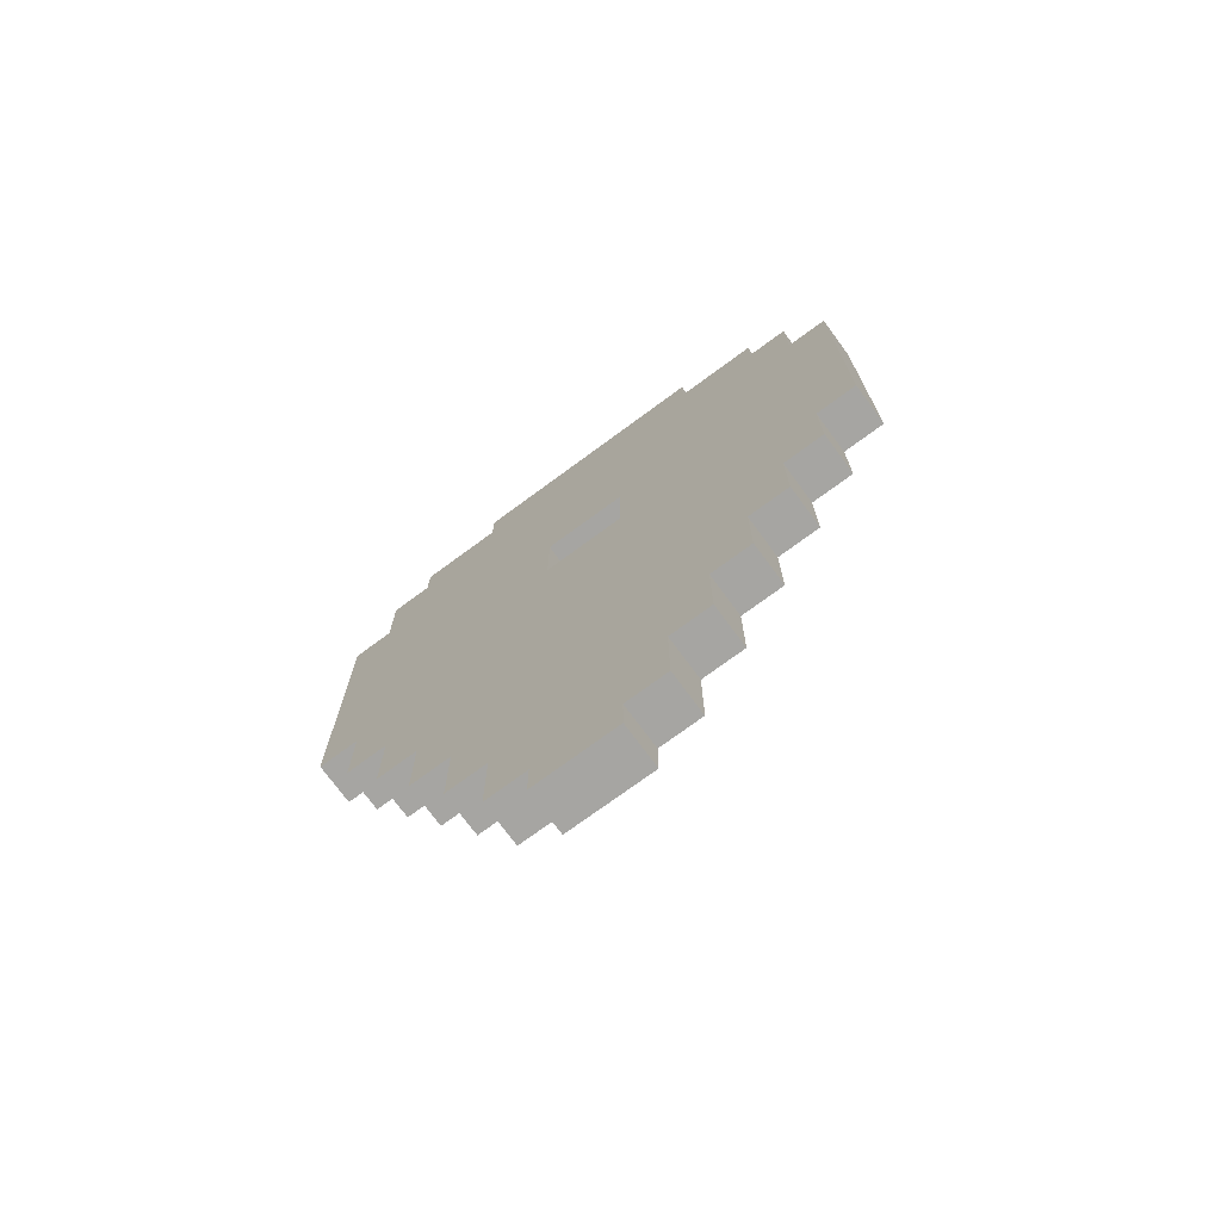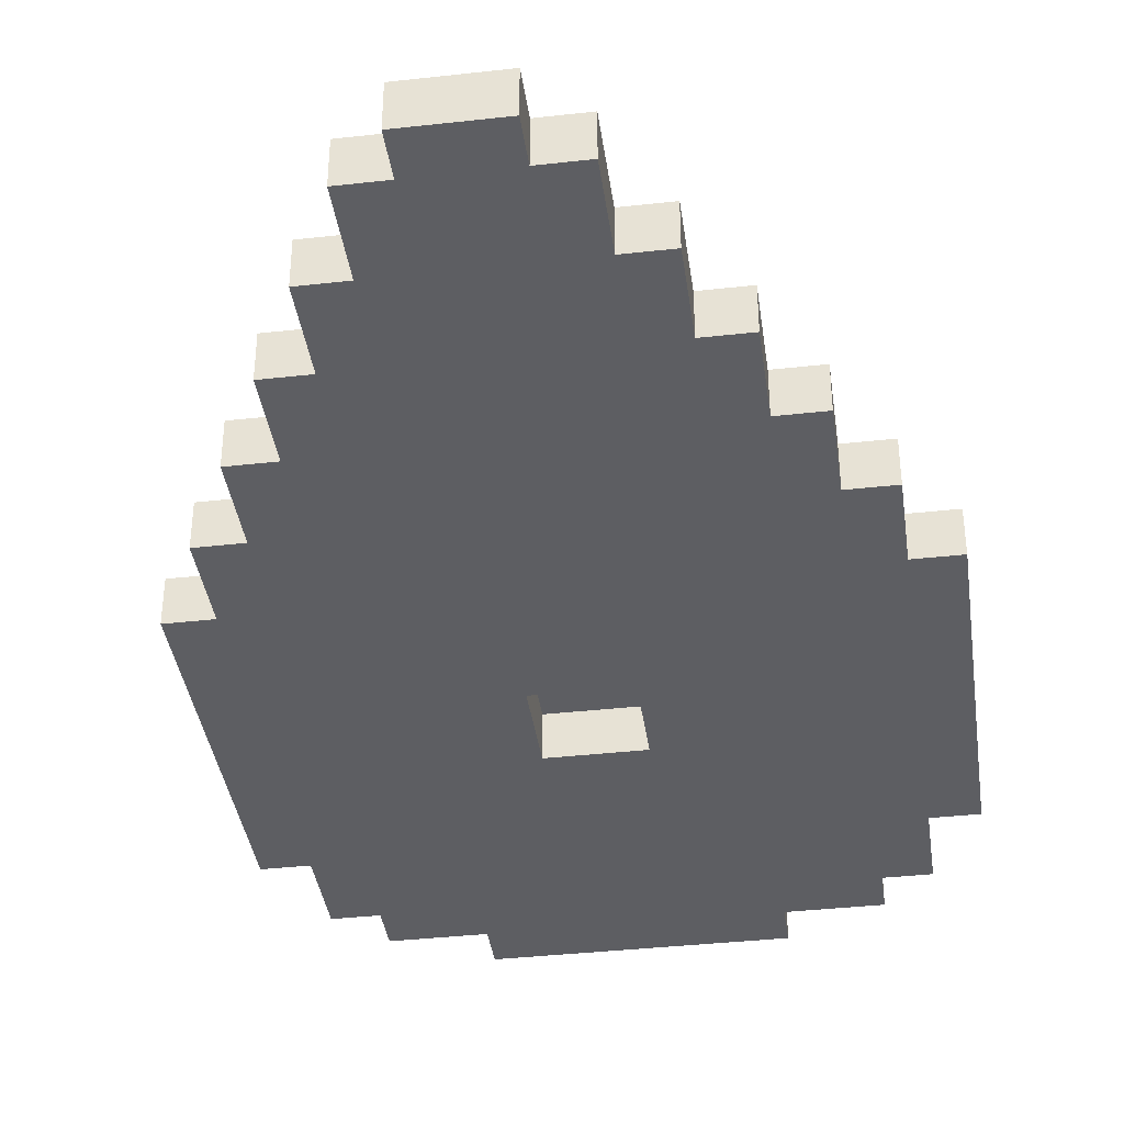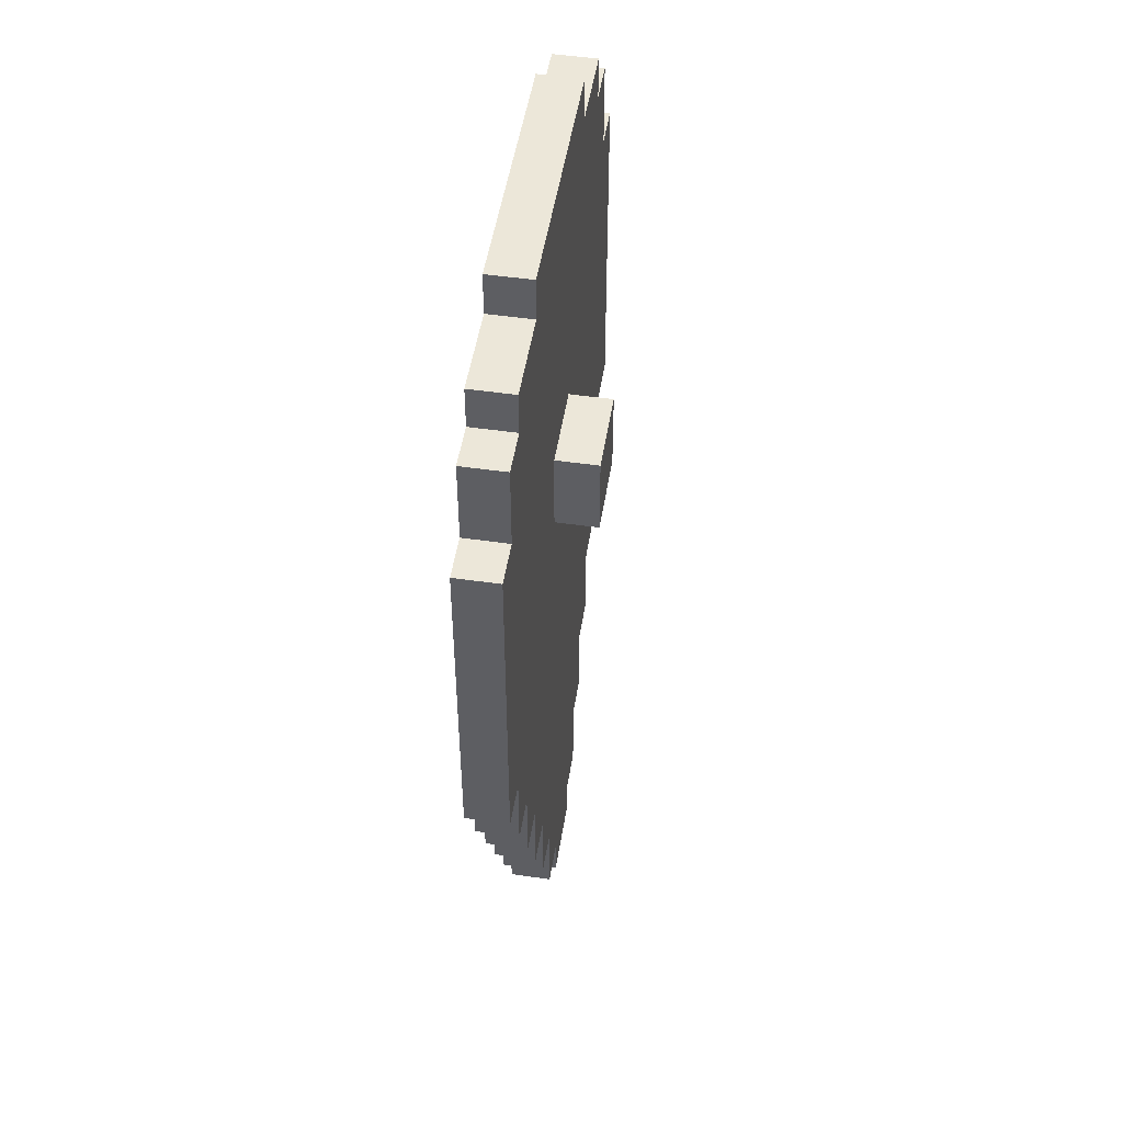
<metadata>
{"format":"obj","ext":"obj","renderer":"f3d","projection":"perspective","resolution":1024,"background":"white","views":[{"elev":-73.8,"azim":-143.6,"up":"+Y"},{"elev":-38.4,"azim":8.0,"up":"+Z"},{"elev":49.7,"azim":-81.0,"up":"+Y"}]}
</metadata>
<code>
o shield_hvy_3_ja_color
v 1.3 2.1 0.7
v 1.3 2.1 0.6
v 1.3 1.3 0.7
v 1.3 1.3 0.6
v 1.2 2.3 0.7
v 1.2 2.3 0.6
v 1.2 2.1 0.7
v 1.2 2.1 0.6
v 1.2 1.3 0.7
v 1.2 1.3 0.6
v 1.2 1.1 0.7
v 1.2 1.1 0.6
v 1.1 2.4 0.7
v 1.1 2.4 0.6
v 1.1 2.3 0.7
v 1.1 2.3 0.6
v 1.1 1.1 0.7
v 1.1 1.1 0.6
v 1.1 0.9 0.7
v 1.1 0.9 0.6
v 1 0.9 0.7
v 1 0.9 0.6
v 1 0.7 0.7
v 1 0.7 0.6
v 0.9 2.5 0.7
v 0.9 2.5 0.6
v 0.9 2.4 0.7
v 0.9 2.4 0.6
v 0.9 0.7 0.7
v 0.9 0.7 0.6
v 0.9 0.5 0.7
v 0.9 0.5 0.6
v 0.8 0.5 0.7
v 0.8 0.5 0.6
v 0.8 0.3 0.7
v 0.8 0.3 0.6
v 0.7 1.8 0.8
v 0.7 1.8 0.7
v 0.7 1.6 0.8
v 0.7 1.6 0.7
v 0.7 0.3 0.7
v 0.7 0.3 0.6
v 0.7 0.2 0.7
v 0.7 0.2 0.6
v 0.5 1.8 0.7
v 0.5 1.8 0.6
v 0.5 1.6 0.7
v 0.5 1.6 0.6
v 0.7 1.8 0.7
v 0.7 1.8 0.6
v 0.7 1.6 0.7
v 0.7 1.6 0.6
v 0.5 1.8 0.8
v 0.5 1.8 0.7
v 0.5 1.6 0.8
v 0.5 1.6 0.7
v 0.5 0.3 0.7
v 0.5 0.3 0.6
v 0.5 0.2 0.7
v 0.5 0.2 0.6
v 0.4 0.5 0.7
v 0.4 0.5 0.6
v 0.4 0.3 0.7
v 0.4 0.3 0.6
v 0.3 2.5 0.7
v 0.3 2.5 0.6
v 0.3 2.4 0.7
v 0.3 2.4 0.6
v 0.3 0.7 0.7
v 0.3 0.7 0.6
v 0.3 0.5 0.7
v 0.3 0.5 0.6
v 0.2 0.9 0.7
v 0.2 0.9 0.6
v 0.2 0.7 0.7
v 0.2 0.7 0.6
v 0.1 2.4 0.7
v 0.1 2.4 0.6
v 0.1 2.3 0.7
v 0.1 2.3 0.6
v 0.1 1.1 0.7
v 0.1 1.1 0.6
v 0.1 0.9 0.7
v 0.1 0.9 0.6
v 1.192e-07 2.3 0.7
v 1.192e-07 2.3 0.6
v 1.192e-07 2.1 0.7
v 1.192e-07 2.1 0.6
v 1.192e-07 1.3 0.7
v 1.192e-07 1.3 0.6
v 1.192e-07 1.1 0.7
v 1.192e-07 1.1 0.6
v -0.1 2.1 0.7
v -0.1 2.1 0.6
v -0.1 1.3 0.7
v -0.1 1.3 0.6
v 0.7 1.8 0.8
v 0.7 1.6 0.8
v 0.5 1.8 0.8
v 0.5 1.6 0.8
v 1.3 2.1 0.7
v 1.3 1.3 0.7
v 1.2 2.3 0.7
v 1.2 2.1 0.7
v 1.2 2 0.7
v 1.2 1.5 0.7
v 1.2 1.3 0.7
v 1.2 1.1 0.7
v 1.1 2.4 0.7
v 1.1 2.3 0.7
v 1.1 2.2 0.7
v 1.1 2 0.7
v 1.1 1.9 0.7
v 1.1 1.6 0.7
v 1.1 1.5 0.7
v 1.1 1.2 0.7
v 1.1 1.1 0.7
v 1.1 0.9 0.7
v 1 2.3 0.7
v 1 2.2 0.7
v 1 2.1 0.7
v 1 1.9 0.7
v 1 1.6 0.7
v 1 1.3 0.7
v 1 1.2 0.7
v 1 1 0.7
v 1 0.9 0.7
v 1 0.7 0.7
v 0.9 2.5 0.7
v 0.9 2.4 0.7
v 0.9 2.2 0.7
v 0.9 2.1 0.7
v 0.9 1.9 0.7
v 0.9 1.3 0.7
v 0.9 1.1 0.7
v 0.9 1 0.7
v 0.9 0.8 0.7
v 0.9 0.7 0.7
v 0.9 0.5 0.7
v 0.8 2.4 0.7
v 0.8 2.3 0.7
v 0.8 2.2 0.7
v 0.8 1.9 0.7
v 0.8 1.3 0.7
v 0.8 1.1 0.7
v 0.8 1 0.7
v 0.8 0.8 0.7
v 0.8 0.6 0.7
v 0.8 0.5 0.7
v 0.8 0.3 0.7
v 0.7 1.8 0.7
v 0.7 1.6 0.7
v 0.7 1.1 0.7
v 0.7 1 0.7
v 0.7 0.6 0.7
v 0.7 0.4 0.7
v 0.7 0.3 0.7
v 0.7 0.2 0.7
v 0.6 2.4 0.7
v 0.6 1.8 0.7
v 0.6 1.6 0.7
v 0.6 0.4 0.7
v 0.5 1.8 0.7
v 0.5 1.6 0.7
v 0.5 1.1 0.7
v 0.5 1 0.7
v 0.5 0.6 0.7
v 0.5 0.4 0.7
v 0.5 0.3 0.7
v 0.5 0.2 0.7
v 0.4 2.4 0.7
v 0.4 2.3 0.7
v 0.4 2.2 0.7
v 0.4 1.9 0.7
v 0.4 1.3 0.7
v 0.4 1.1 0.7
v 0.4 1 0.7
v 0.4 0.8 0.7
v 0.4 0.6 0.7
v 0.4 0.5 0.7
v 0.4 0.3 0.7
v 0.3 2.5 0.7
v 0.3 2.4 0.7
v 0.3 2.2 0.7
v 0.3 2.1 0.7
v 0.3 1.9 0.7
v 0.3 1.3 0.7
v 0.3 1.1 0.7
v 0.3 1 0.7
v 0.3 0.8 0.7
v 0.3 0.7 0.7
v 0.3 0.5 0.7
v 0.2 2.3 0.7
v 0.2 2.2 0.7
v 0.2 2.1 0.7
v 0.2 1.9 0.7
v 0.2 1.6 0.7
v 0.2 1.3 0.7
v 0.2 1.2 0.7
v 0.2 1 0.7
v 0.2 0.9 0.7
v 0.2 0.7 0.7
v 0.1 2.4 0.7
v 0.1 2.3 0.7
v 0.1 2.2 0.7
v 0.1 2 0.7
v 0.1 1.9 0.7
v 0.1 1.6 0.7
v 0.1 1.5 0.7
v 0.1 1.2 0.7
v 0.1 1.1 0.7
v 0.1 0.9 0.7
v 1.192e-07 2.3 0.7
v 1.192e-07 2.1 0.7
v 1.192e-07 2 0.7
v 1.192e-07 1.5 0.7
v 1.192e-07 1.3 0.7
v 1.192e-07 1.1 0.7
v -0.1 2.1 0.7
v -0.1 1.3 0.7
v 0.7 1.8 0.7
v 0.7 1.6 0.7
v 0.6 1.8 0.7
v 0.6 1.6 0.7
v 0.5 1.8 0.7
v 0.5 1.6 0.7
v 1.3 2.1 0.6
v 1.3 1.3 0.6
v 1.2 2.3 0.6
v 1.2 2.1 0.6
v 1.2 2 0.6
v 1.2 1.5 0.6
v 1.2 1.3 0.6
v 1.2 1.1 0.6
v 1.1 2.4 0.6
v 1.1 2.3 0.6
v 1.1 2.2 0.6
v 1.1 2 0.6
v 1.1 1.9 0.6
v 1.1 1.6 0.6
v 1.1 1.5 0.6
v 1.1 1.2 0.6
v 1.1 1.1 0.6
v 1.1 0.9 0.6
v 1 2.3 0.6
v 1 2.2 0.6
v 1 2.1 0.6
v 1 1.9 0.6
v 1 1.6 0.6
v 1 1.3 0.6
v 1 1.2 0.6
v 1 1 0.6
v 1 0.9 0.6
v 1 0.7 0.6
v 0.9 2.5 0.6
v 0.9 2.4 0.6
v 0.9 2.2 0.6
v 0.9 2.1 0.6
v 0.9 1.9 0.6
v 0.9 1.3 0.6
v 0.9 1.1 0.6
v 0.9 1 0.6
v 0.9 0.8 0.6
v 0.9 0.7 0.6
v 0.9 0.5 0.6
v 0.8 2.4 0.6
v 0.8 2.3 0.6
v 0.8 2.2 0.6
v 0.8 1.9 0.6
v 0.8 1.3 0.6
v 0.8 1.1 0.6
v 0.8 1 0.6
v 0.8 0.8 0.6
v 0.8 0.6 0.6
v 0.8 0.5 0.6
v 0.8 0.3 0.6
v 0.7 1.8 0.6
v 0.7 1.6 0.6
v 0.7 1.1 0.6
v 0.7 1 0.6
v 0.7 0.6 0.6
v 0.7 0.4 0.6
v 0.7 0.3 0.6
v 0.7 0.2 0.6
v 0.6 2.4 0.6
v 0.6 1.8 0.6
v 0.6 1.6 0.6
v 0.6 0.4 0.6
v 0.5 1.8 0.6
v 0.5 1.6 0.6
v 0.5 1.1 0.6
v 0.5 1 0.6
v 0.5 0.6 0.6
v 0.5 0.4 0.6
v 0.5 0.3 0.6
v 0.5 0.2 0.6
v 0.4 2.4 0.6
v 0.4 2.3 0.6
v 0.4 2.2 0.6
v 0.4 1.9 0.6
v 0.4 1.3 0.6
v 0.4 1.1 0.6
v 0.4 1 0.6
v 0.4 0.8 0.6
v 0.4 0.6 0.6
v 0.4 0.5 0.6
v 0.4 0.3 0.6
v 0.3 2.5 0.6
v 0.3 2.4 0.6
v 0.3 2.2 0.6
v 0.3 2.1 0.6
v 0.3 1.9 0.6
v 0.3 1.3 0.6
v 0.3 1.1 0.6
v 0.3 1 0.6
v 0.3 0.8 0.6
v 0.3 0.7 0.6
v 0.3 0.5 0.6
v 0.2 2.3 0.6
v 0.2 2.2 0.6
v 0.2 2.1 0.6
v 0.2 1.9 0.6
v 0.2 1.6 0.6
v 0.2 1.3 0.6
v 0.2 1.2 0.6
v 0.2 1 0.6
v 0.2 0.9 0.6
v 0.2 0.7 0.6
v 0.1 2.4 0.6
v 0.1 2.3 0.6
v 0.1 2.2 0.6
v 0.1 2 0.6
v 0.1 1.9 0.6
v 0.1 1.6 0.6
v 0.1 1.5 0.6
v 0.1 1.2 0.6
v 0.1 1.1 0.6
v 0.1 0.9 0.6
v 1.192e-07 2.3 0.6
v 1.192e-07 2.1 0.6
v 1.192e-07 2 0.6
v 1.192e-07 1.5 0.6
v 1.192e-07 1.3 0.6
v 1.192e-07 1.1 0.6
v -0.1 2.1 0.6
v -0.1 1.3 0.6
v 0.9 2.5 0.7
v 0.3 2.5 0.7
v 0.9 2.5 0.6
v 0.3 2.5 0.6
v 1.1 2.4 0.7
v 0.9 2.4 0.7
v 0.3 2.4 0.7
v 0.1 2.4 0.7
v 1.1 2.4 0.6
v 0.9 2.4 0.6
v 0.3 2.4 0.6
v 0.1 2.4 0.6
v 1.2 2.3 0.7
v 1.1 2.3 0.7
v 0.1 2.3 0.7
v 1.192e-07 2.3 0.7
v 1.2 2.3 0.6
v 1.1 2.3 0.6
v 0.1 2.3 0.6
v 1.192e-07 2.3 0.6
v 1.3 2.1 0.7
v 1.2 2.1 0.7
v 1.192e-07 2.1 0.7
v -0.1 2.1 0.7
v 1.3 2.1 0.6
v 1.2 2.1 0.6
v 1.192e-07 2.1 0.6
v -0.1 2.1 0.6
v 0.7 1.8 0.8
v 0.5 1.8 0.8
v 0.7 1.8 0.7
v 0.6 1.8 0.7
v 0.5 1.8 0.7
v 0.7 1.6 0.7
v 0.6 1.6 0.7
v 0.5 1.6 0.7
v 0.7 1.6 0.6
v 0.6 1.6 0.6
v 0.5 1.6 0.6
v 0.7 1.8 0.7
v 0.6 1.8 0.7
v 0.5 1.8 0.7
v 0.7 1.8 0.6
v 0.6 1.8 0.6
v 0.5 1.8 0.6
v 0.7 1.6 0.8
v 0.5 1.6 0.8
v 0.7 1.6 0.7
v 0.6 1.6 0.7
v 0.5 1.6 0.7
v 1.3 1.3 0.7
v 1.2 1.3 0.7
v 1.192e-07 1.3 0.7
v -0.1 1.3 0.7
v 1.3 1.3 0.6
v 1.2 1.3 0.6
v 1.192e-07 1.3 0.6
v -0.1 1.3 0.6
v 1.2 1.1 0.7
v 1.1 1.1 0.7
v 0.1 1.1 0.7
v 1.192e-07 1.1 0.7
v 1.2 1.1 0.6
v 1.1 1.1 0.6
v 0.1 1.1 0.6
v 1.192e-07 1.1 0.6
v 1.1 0.9 0.7
v 1 0.9 0.7
v 0.2 0.9 0.7
v 0.1 0.9 0.7
v 1.1 0.9 0.6
v 1 0.9 0.6
v 0.2 0.9 0.6
v 0.1 0.9 0.6
v 1 0.7 0.7
v 0.9 0.7 0.7
v 0.3 0.7 0.7
v 0.2 0.7 0.7
v 1 0.7 0.6
v 0.9 0.7 0.6
v 0.3 0.7 0.6
v 0.2 0.7 0.6
v 0.9 0.5 0.7
v 0.8 0.5 0.7
v 0.4 0.5 0.7
v 0.3 0.5 0.7
v 0.9 0.5 0.6
v 0.8 0.5 0.6
v 0.4 0.5 0.6
v 0.3 0.5 0.6
v 0.8 0.3 0.7
v 0.7 0.3 0.7
v 0.5 0.3 0.7
v 0.4 0.3 0.7
v 0.8 0.3 0.6
v 0.7 0.3 0.6
v 0.5 0.3 0.6
v 0.4 0.3 0.6
v 0.7 0.2 0.7
v 0.5 0.2 0.7
v 0.7 0.2 0.6
v 0.5 0.2 0.6
f 3 2 1
f 4 2 3
f 7 6 5
f 8 6 7
f 11 10 9
f 12 10 11
f 15 14 13
f 16 14 15
f 19 18 17
f 20 18 19
f 23 22 21
f 24 22 23
f 27 26 25
f 28 26 27
f 31 30 29
f 32 30 31
f 35 34 33
f 36 34 35
f 39 38 37
f 40 38 39
f 43 42 41
f 44 42 43
f 47 46 45
f 48 46 47
f 49 50 51
f 51 50 52
f 53 54 55
f 55 54 56
f 57 58 59
f 59 58 60
f 61 62 63
f 63 62 64
f 65 66 67
f 67 66 68
f 69 70 71
f 71 70 72
f 73 74 75
f 75 74 76
f 77 78 79
f 79 78 80
f 81 82 83
f 83 82 84
f 85 86 87
f 87 86 88
f 89 90 91
f 91 90 92
f 93 94 95
f 95 94 96
f 99 98 97
f 100 98 99
f 104 102 101
f 105 102 104
f 106 102 105
f 107 102 106
f 110 104 103
f 110 105 104
f 111 105 110
f 112 106 105
f 112 105 111
f 113 106 112
f 114 106 113
f 115 108 107
f 115 106 114
f 115 107 106
f 116 108 115
f 117 108 116
f 119 111 110
f 119 110 109
f 120 113 112
f 120 111 119
f 120 112 111
f 121 113 120
f 122 114 113
f 122 113 121
f 123 116 115
f 123 114 122
f 123 115 114
f 124 116 123
f 125 118 117
f 125 116 124
f 125 117 116
f 126 118 125
f 127 118 126
f 130 119 109
f 131 121 120
f 131 120 119
f 132 124 123
f 132 121 131
f 132 123 122
f 132 122 121
f 133 124 132
f 134 125 124
f 134 124 133
f 134 126 125
f 135 126 134
f 136 128 127
f 136 126 135
f 136 127 126
f 137 128 136
f 138 128 137
f 140 130 129
f 140 119 130
f 141 131 119
f 141 119 140
f 142 133 132
f 142 131 141
f 142 132 131
f 143 134 133
f 143 133 142
f 144 135 134
f 144 134 143
f 145 137 136
f 145 135 144
f 145 136 135
f 146 137 145
f 147 139 138
f 147 137 146
f 147 138 137
f 148 139 147
f 149 139 148
f 151 143 142
f 151 142 141
f 151 145 144
f 151 141 140
f 151 144 143
f 152 145 151
f 153 146 145
f 153 145 152
f 154 148 147
f 154 146 153
f 154 147 146
f 155 150 149
f 155 148 154
f 155 149 148
f 156 150 155
f 157 150 156
f 159 140 129
f 159 151 140
f 160 151 159
f 161 154 153
f 161 156 155
f 161 153 152
f 161 155 154
f 162 158 157
f 162 156 161
f 162 157 156
f 163 160 159
f 164 162 161
f 165 162 164
f 166 162 165
f 167 162 166
f 168 158 162
f 168 162 167
f 169 158 168
f 170 158 169
f 171 159 129
f 171 163 159
f 171 164 163
f 171 165 164
f 172 165 171
f 173 165 172
f 174 165 173
f 175 165 174
f 176 166 165
f 176 165 175
f 177 167 166
f 177 166 176
f 178 167 177
f 179 169 168
f 179 167 178
f 179 168 167
f 180 169 179
f 181 169 180
f 182 171 129
f 182 172 171
f 183 172 182
f 184 173 172
f 184 174 173
f 185 174 184
f 186 175 174
f 186 174 185
f 187 176 175
f 187 175 186
f 188 178 177
f 188 176 187
f 188 177 176
f 189 178 188
f 190 180 179
f 190 178 189
f 190 179 178
f 191 180 190
f 192 180 191
f 193 184 172
f 193 185 184
f 193 172 183
f 194 185 193
f 195 186 185
f 195 185 194
f 195 187 186
f 196 187 195
f 197 187 196
f 198 189 188
f 198 187 197
f 198 188 187
f 199 189 198
f 200 191 190
f 200 189 199
f 200 190 189
f 201 191 200
f 202 191 201
f 203 194 193
f 203 193 183
f 204 194 203
f 205 196 195
f 205 194 204
f 205 195 194
f 206 196 205
f 207 197 196
f 207 196 206
f 208 199 198
f 208 197 207
f 208 198 197
f 209 199 208
f 210 201 200
f 210 199 209
f 210 200 199
f 211 201 210
f 212 201 211
f 213 206 205
f 213 205 204
f 214 206 213
f 215 209 208
f 215 206 214
f 215 207 206
f 215 208 207
f 216 211 210
f 216 209 215
f 216 210 209
f 217 211 216
f 218 211 217
f 219 215 214
f 219 217 216
f 219 216 215
f 220 217 219
f 221 222 223
f 223 222 224
f 223 224 225
f 225 224 226
f 227 228 230
f 230 228 231
f 231 228 232
f 232 228 233
f 229 230 236
f 230 231 236
f 236 231 237
f 231 232 238
f 237 231 238
f 238 232 239
f 239 232 240
f 233 234 241
f 240 232 241
f 232 233 241
f 241 234 242
f 242 234 243
f 236 237 245
f 235 236 245
f 238 239 246
f 245 237 246
f 237 238 246
f 246 239 247
f 239 240 248
f 247 239 248
f 241 242 249
f 248 240 249
f 240 241 249
f 249 242 250
f 243 244 251
f 250 242 251
f 242 243 251
f 251 244 252
f 252 244 253
f 235 245 256
f 246 247 257
f 245 246 257
f 249 250 258
f 257 247 258
f 248 249 258
f 247 248 258
f 258 250 259
f 250 251 260
f 259 250 260
f 251 252 260
f 260 252 261
f 253 254 262
f 261 252 262
f 252 253 262
f 262 254 263
f 263 254 264
f 255 256 266
f 256 245 266
f 245 257 267
f 266 245 267
f 258 259 268
f 267 257 268
f 257 258 268
f 259 260 269
f 268 259 269
f 260 261 270
f 269 260 270
f 262 263 271
f 270 261 271
f 261 262 271
f 271 263 272
f 264 265 273
f 272 263 273
f 263 264 273
f 273 265 274
f 274 265 275
f 268 269 277
f 267 268 277
f 270 271 277
f 266 267 277
f 269 270 277
f 277 271 278
f 271 272 279
f 278 271 279
f 273 274 280
f 279 272 280
f 272 273 280
f 275 276 281
f 280 274 281
f 274 275 281
f 281 276 282
f 282 276 283
f 255 266 285
f 266 277 285
f 285 277 286
f 279 280 287
f 281 282 287
f 278 279 287
f 280 281 287
f 283 284 288
f 287 282 288
f 282 283 288
f 285 286 289
f 287 288 290
f 290 288 291
f 291 288 292
f 292 288 293
f 288 284 294
f 293 288 294
f 294 284 295
f 295 284 296
f 255 285 297
f 285 289 297
f 289 290 297
f 290 291 297
f 297 291 298
f 298 291 299
f 299 291 300
f 300 291 301
f 291 292 302
f 301 291 302
f 292 293 303
f 302 292 303
f 303 293 304
f 294 295 305
f 304 293 305
f 293 294 305
f 305 295 306
f 306 295 307
f 255 297 308
f 297 298 308
f 308 298 309
f 298 299 310
f 299 300 310
f 310 300 311
f 300 301 312
f 311 300 312
f 301 302 313
f 312 301 313
f 303 304 314
f 313 302 314
f 302 303 314
f 314 304 315
f 305 306 316
f 315 304 316
f 304 305 316
f 316 306 317
f 317 306 318
f 298 310 319
f 310 311 319
f 309 298 319
f 319 311 320
f 311 312 321
f 320 311 321
f 312 313 321
f 321 313 322
f 322 313 323
f 314 315 324
f 323 313 324
f 313 314 324
f 324 315 325
f 316 317 326
f 325 315 326
f 315 316 326
f 326 317 327
f 327 317 328
f 319 320 329
f 309 319 329
f 329 320 330
f 321 322 331
f 330 320 331
f 320 321 331
f 331 322 332
f 322 323 333
f 332 322 333
f 324 325 334
f 333 323 334
f 323 324 334
f 334 325 335
f 326 327 336
f 335 325 336
f 325 326 336
f 336 327 337
f 337 327 338
f 331 332 339
f 330 331 339
f 339 332 340
f 334 335 341
f 340 332 341
f 332 333 341
f 333 334 341
f 336 337 342
f 341 335 342
f 335 336 342
f 342 337 343
f 343 337 344
f 340 341 345
f 342 343 345
f 341 342 345
f 345 343 346
f 349 348 347
f 350 348 349
f 355 352 351
f 356 352 355
f 357 354 353
f 358 354 357
f 363 360 359
f 364 360 363
f 365 362 361
f 366 362 365
f 371 368 367
f 372 368 371
f 373 370 369
f 374 370 373
f 377 376 375
f 378 376 377
f 379 376 378
f 383 381 380
f 384 382 381
f 384 381 383
f 385 382 384
f 386 387 389
f 387 388 390
f 389 387 390
f 390 388 391
f 392 393 394
f 394 393 395
f 395 393 396
f 397 398 401
f 401 398 402
f 399 400 403
f 403 400 404
f 405 406 409
f 409 406 410
f 407 408 411
f 411 408 412
f 413 414 417
f 417 414 418
f 415 416 419
f 419 416 420
f 421 422 425
f 425 422 426
f 423 424 427
f 427 424 428
f 429 430 433
f 433 430 434
f 431 432 435
f 435 432 436
f 437 438 441
f 441 438 442
f 439 440 443
f 443 440 444
f 445 446 447
f 447 446 448

</code>
